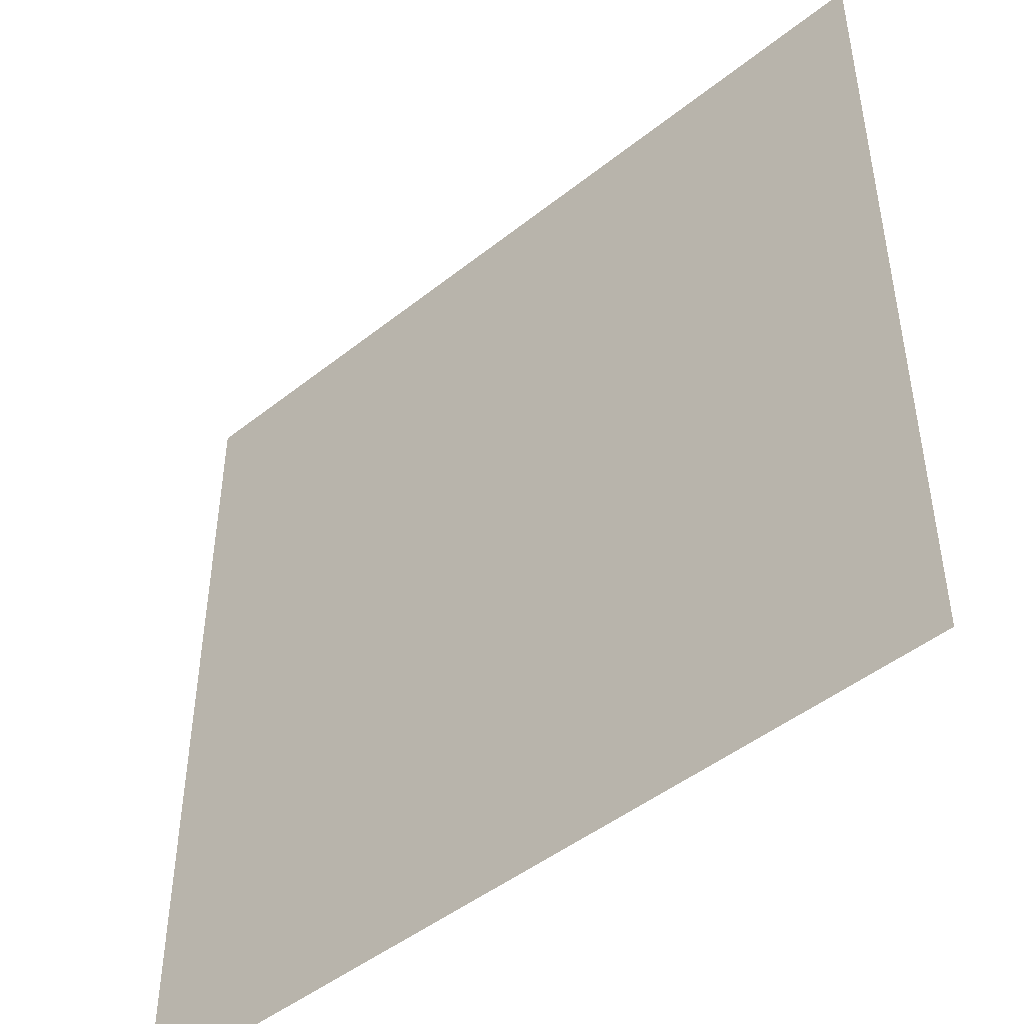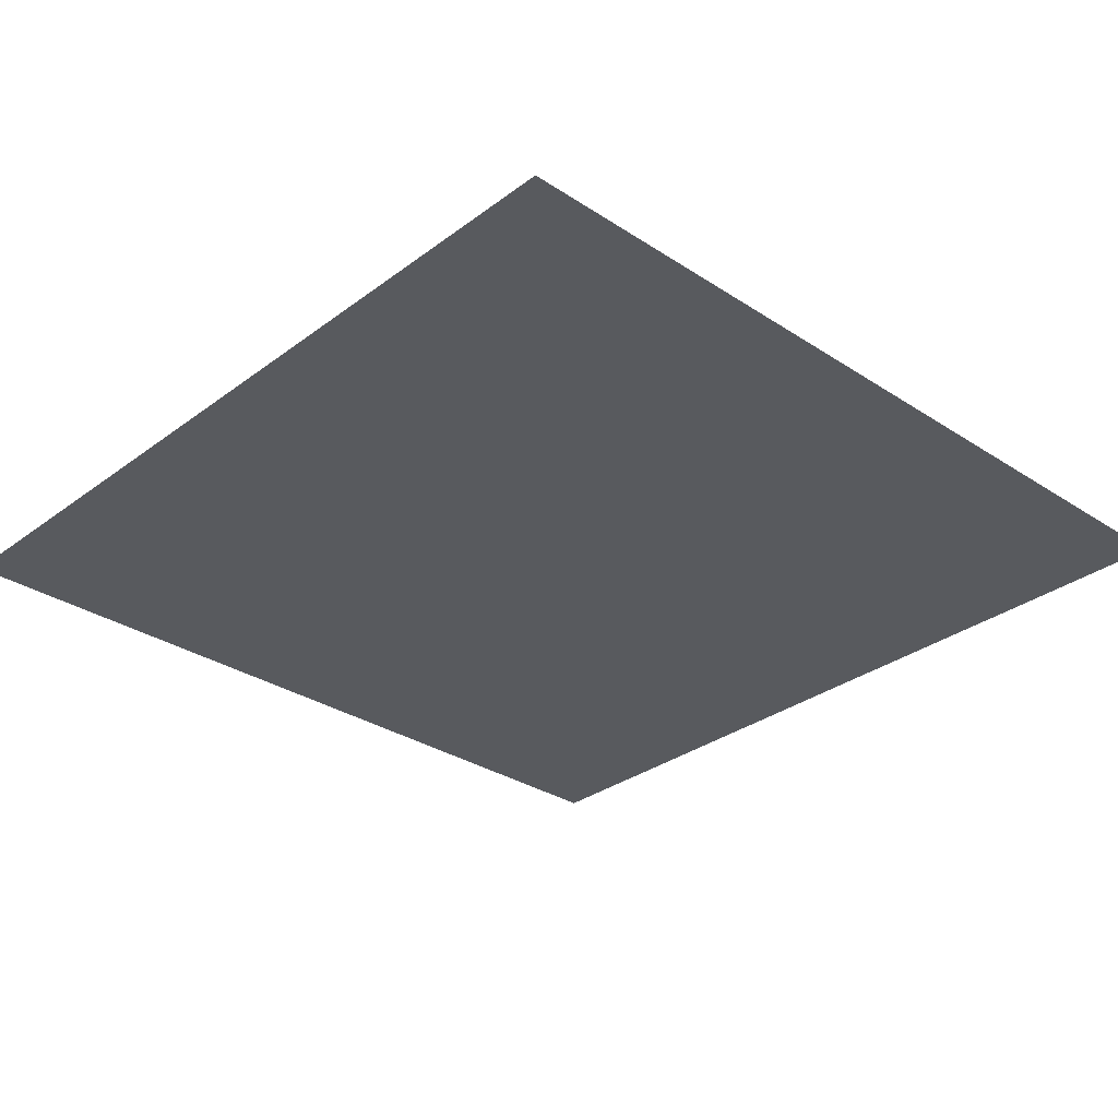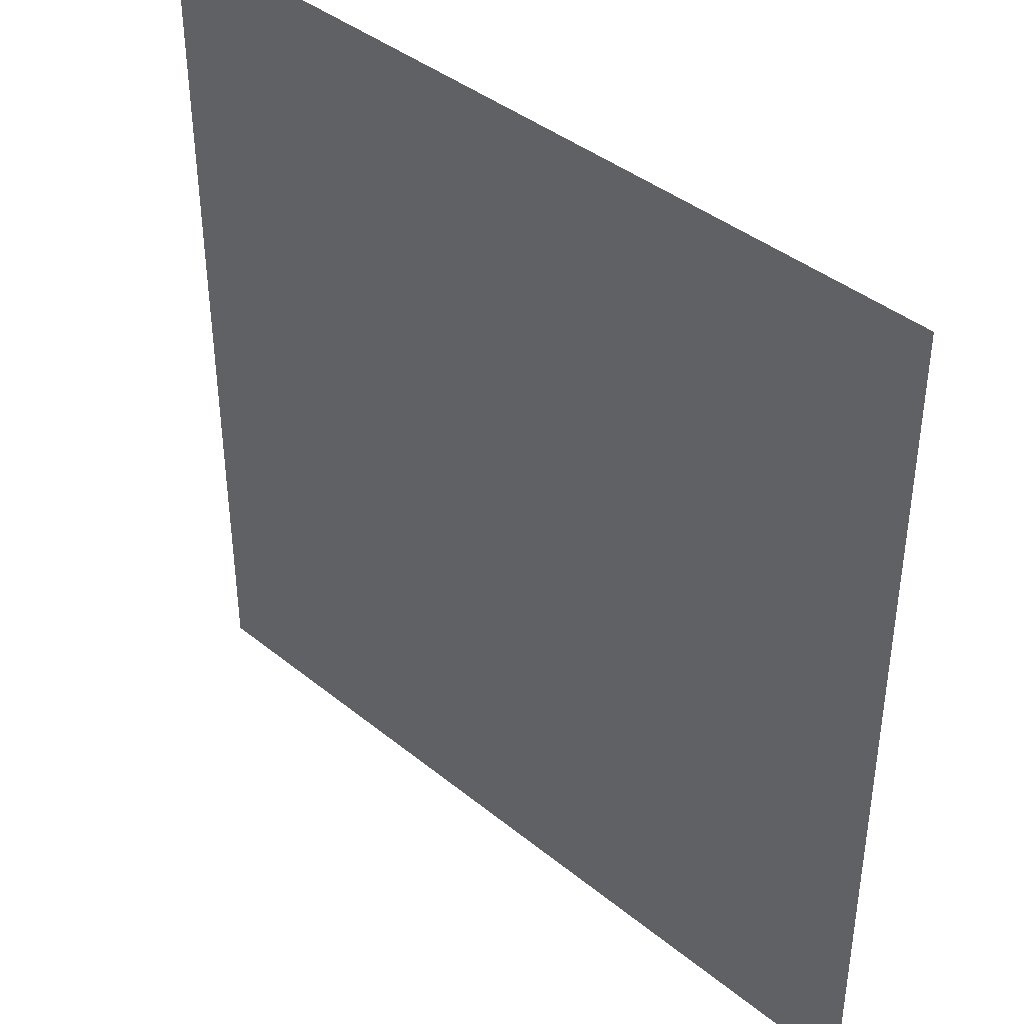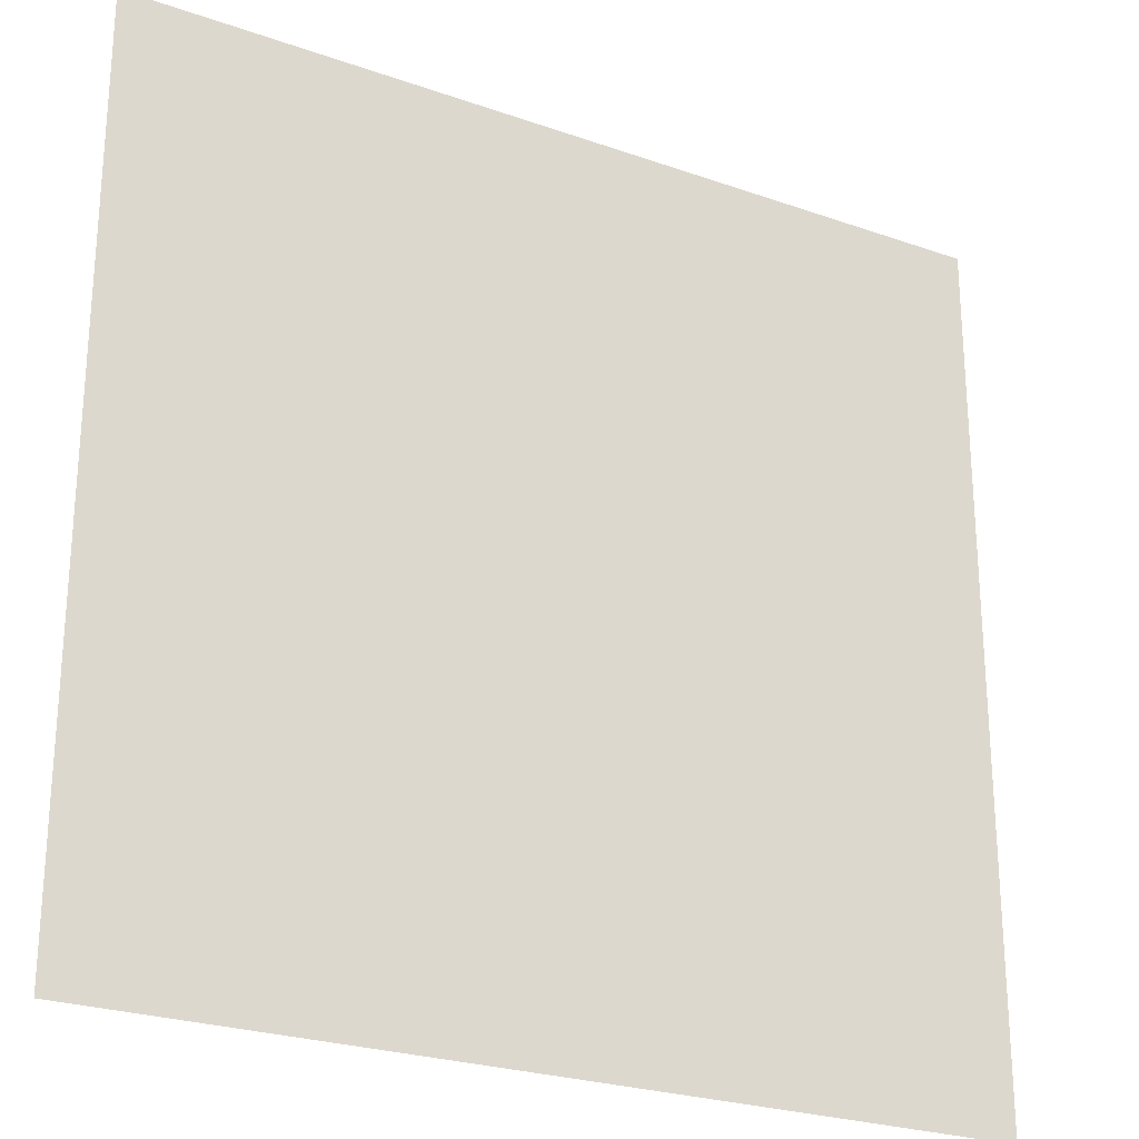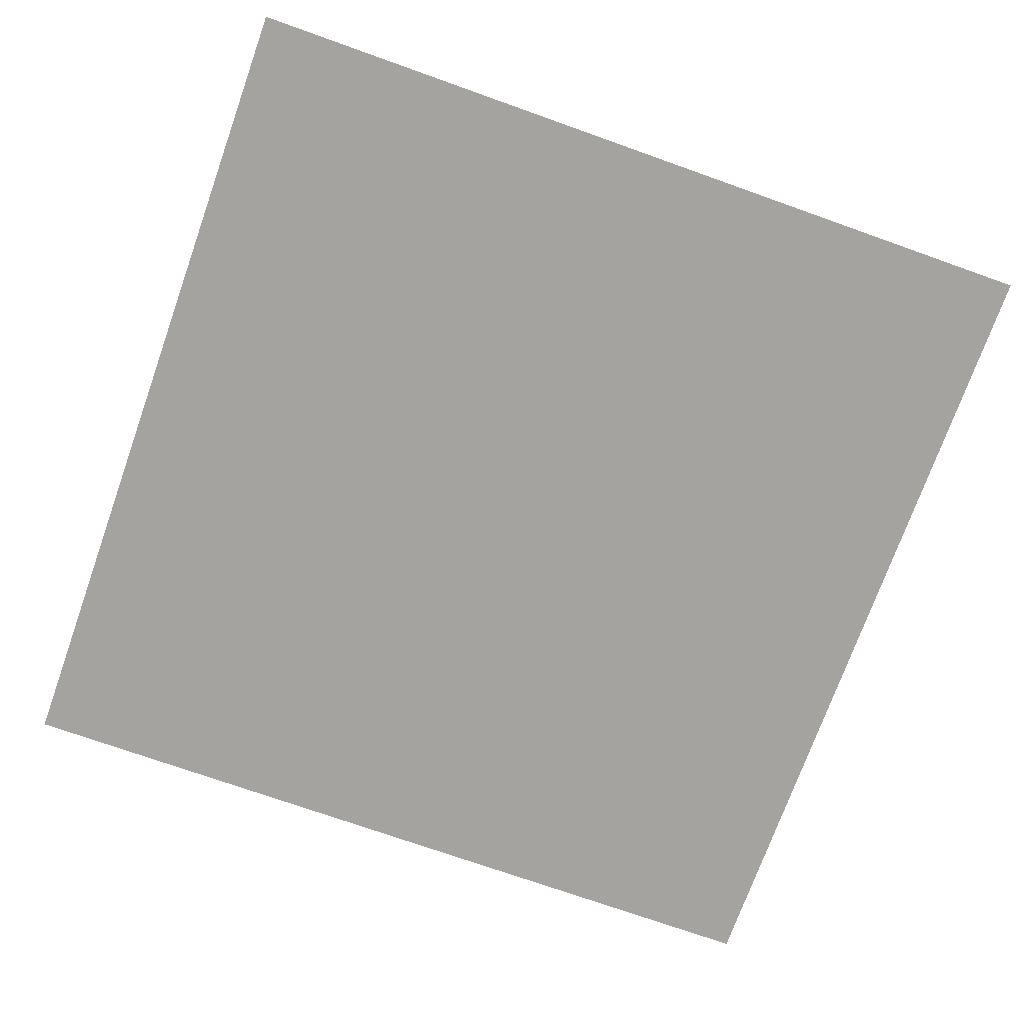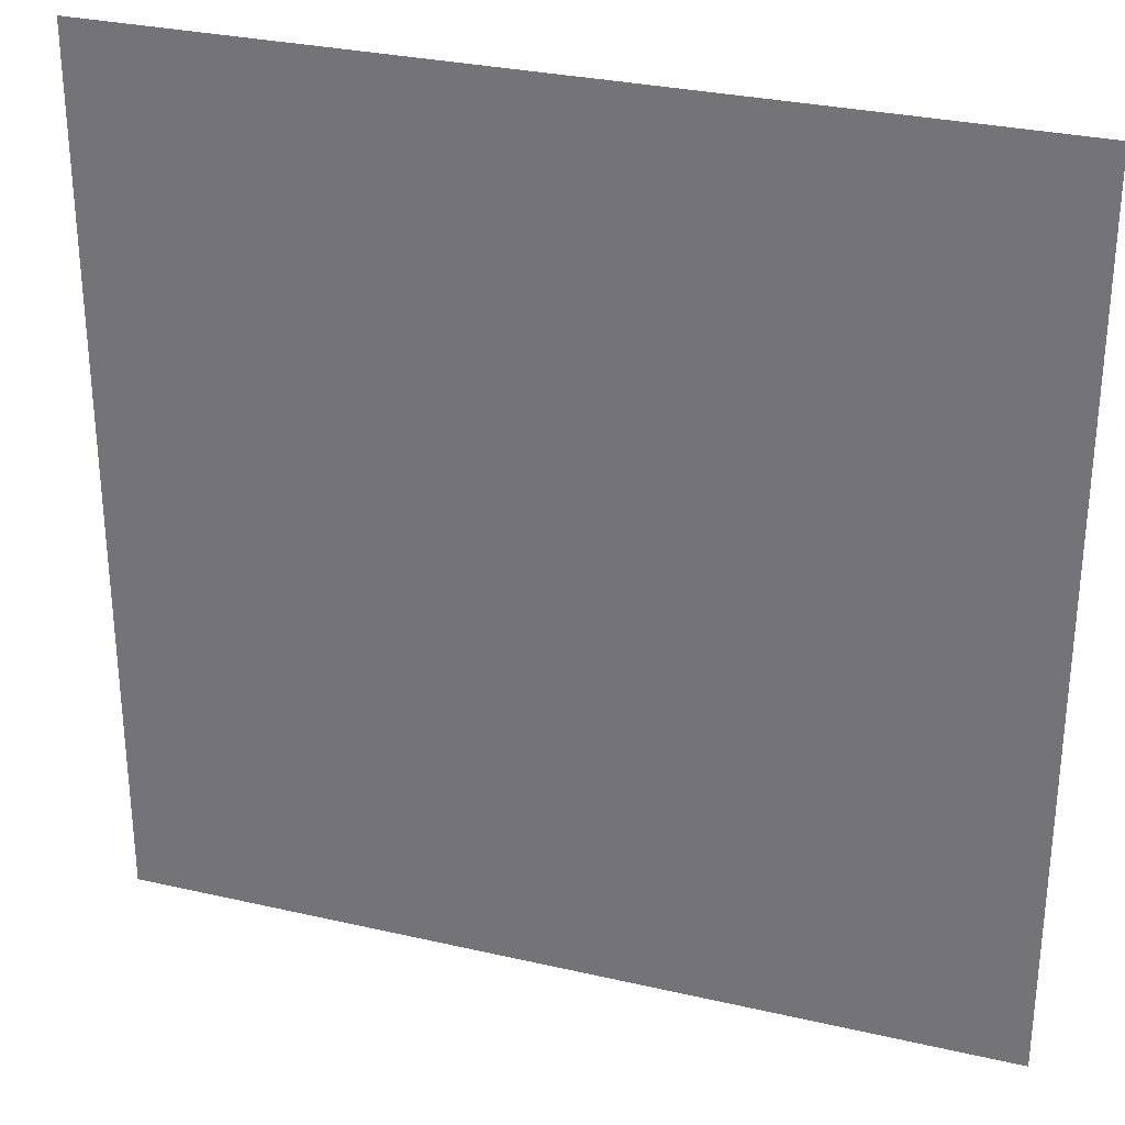
<metadata>
{"format":"obj","ext":"obj","renderer":"f3d","projection":"perspective","resolution":1024,"background":"white","views":[{"elev":-47.0,"azim":42.0,"up":"+Z"},{"elev":-30.8,"azim":46.8,"up":"+Y"},{"elev":40.5,"azim":-135.2,"up":"+Z"},{"elev":-25.1,"azim":-29.7,"up":"+Z"},{"elev":-73.0,"azim":70.4,"up":"+Y"},{"elev":30.0,"azim":18.6,"up":"+Z"}]}
</metadata>
<code>
o Plane
v 0.5 -0 0.5
v -0.5 0 0.5
v -0.5 0 -0.5
v 0.5 -0 -0.5
f 1 2 3 4

</code>
